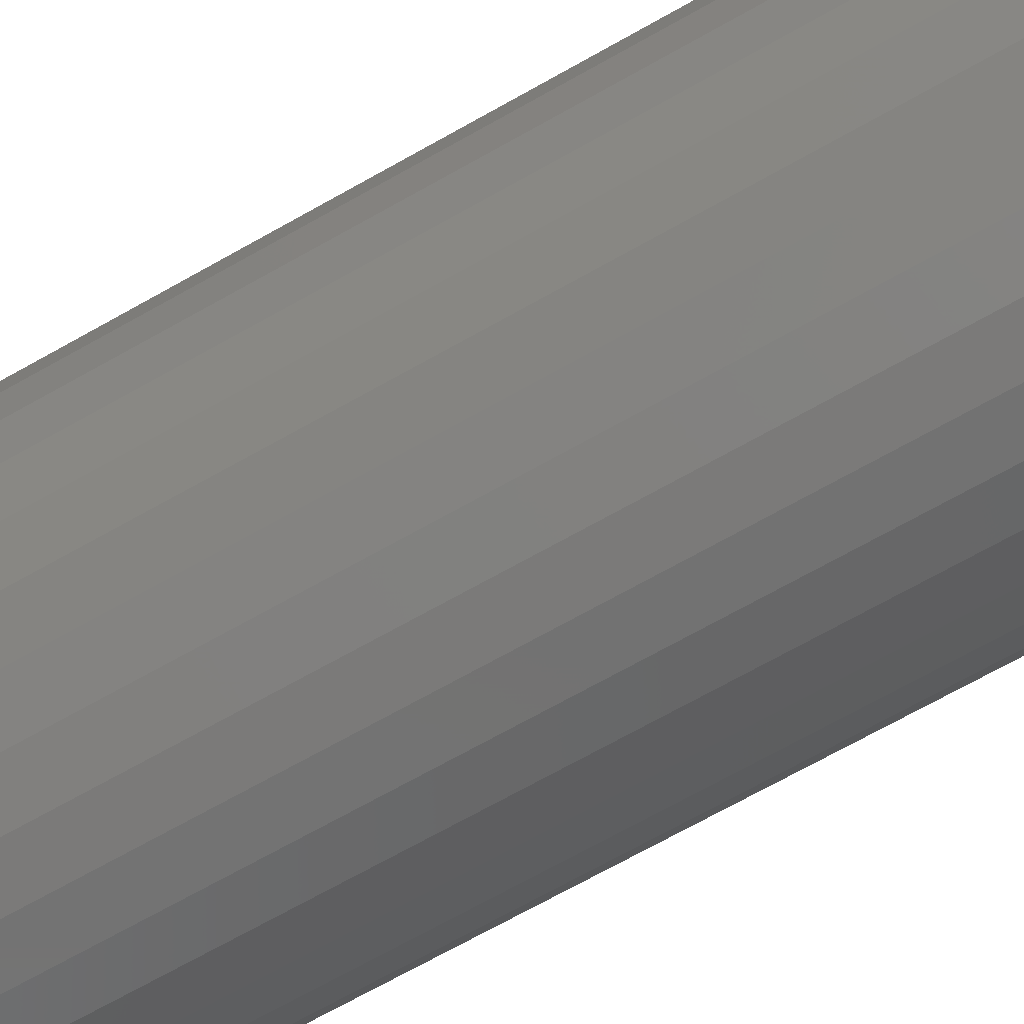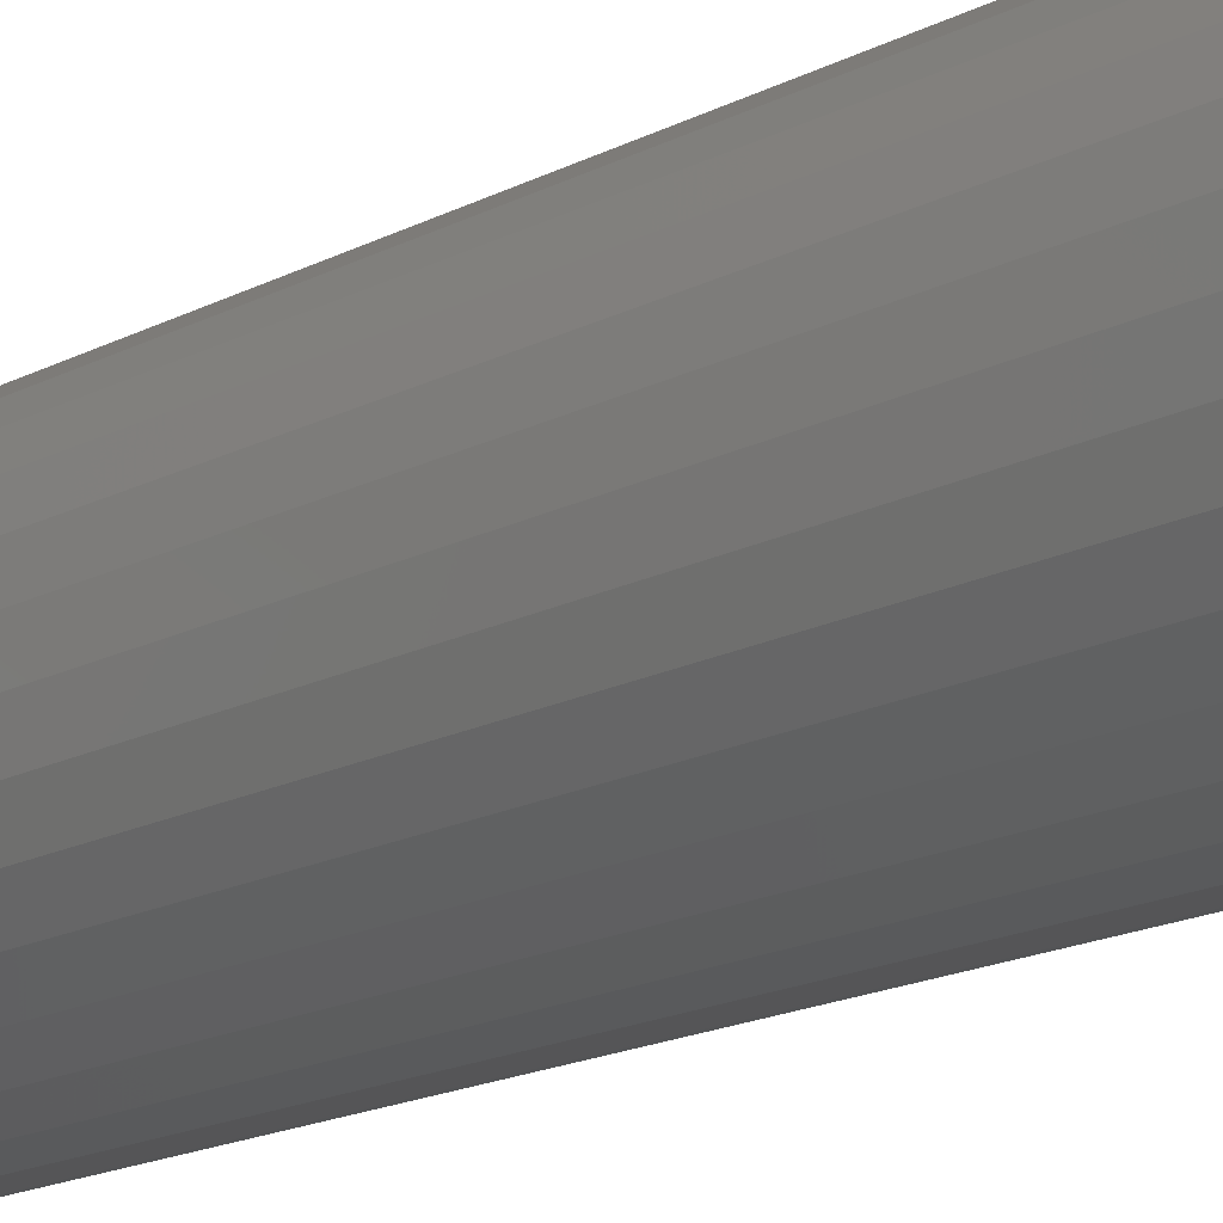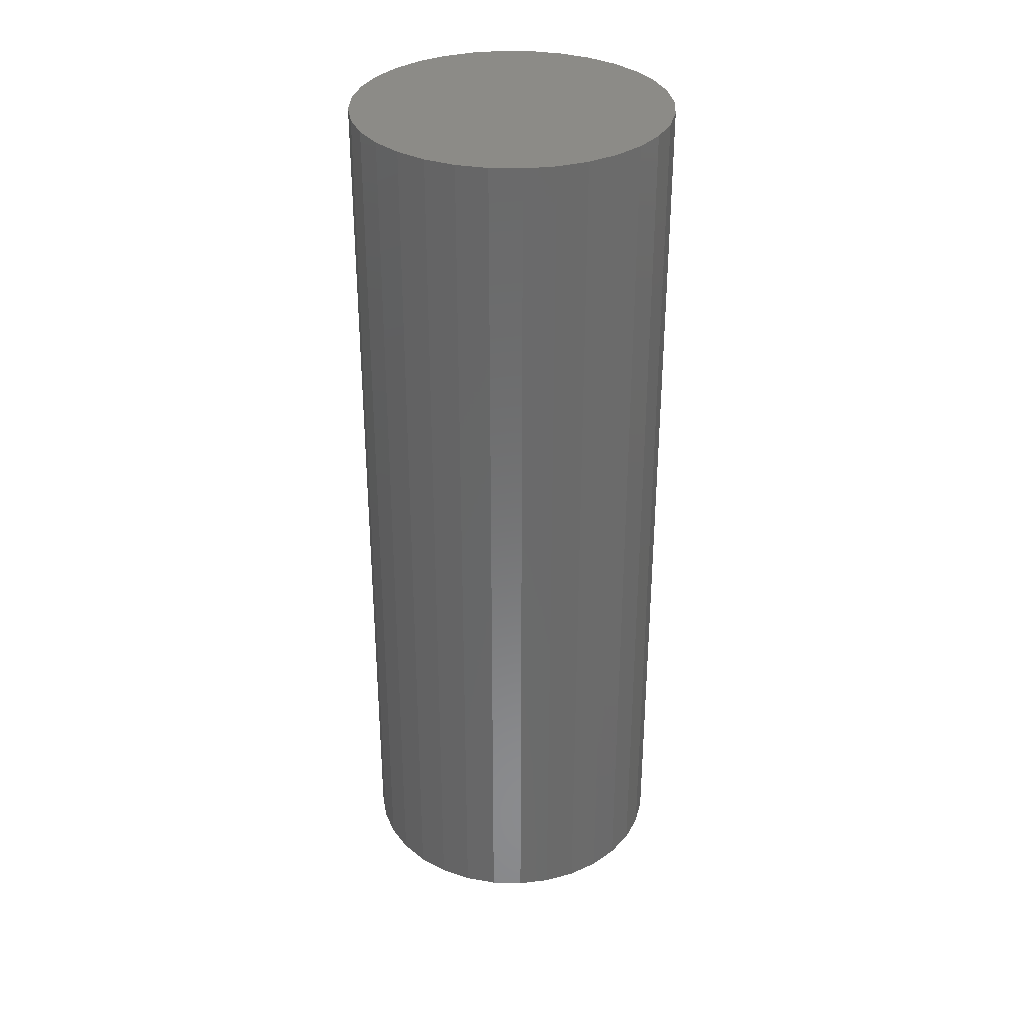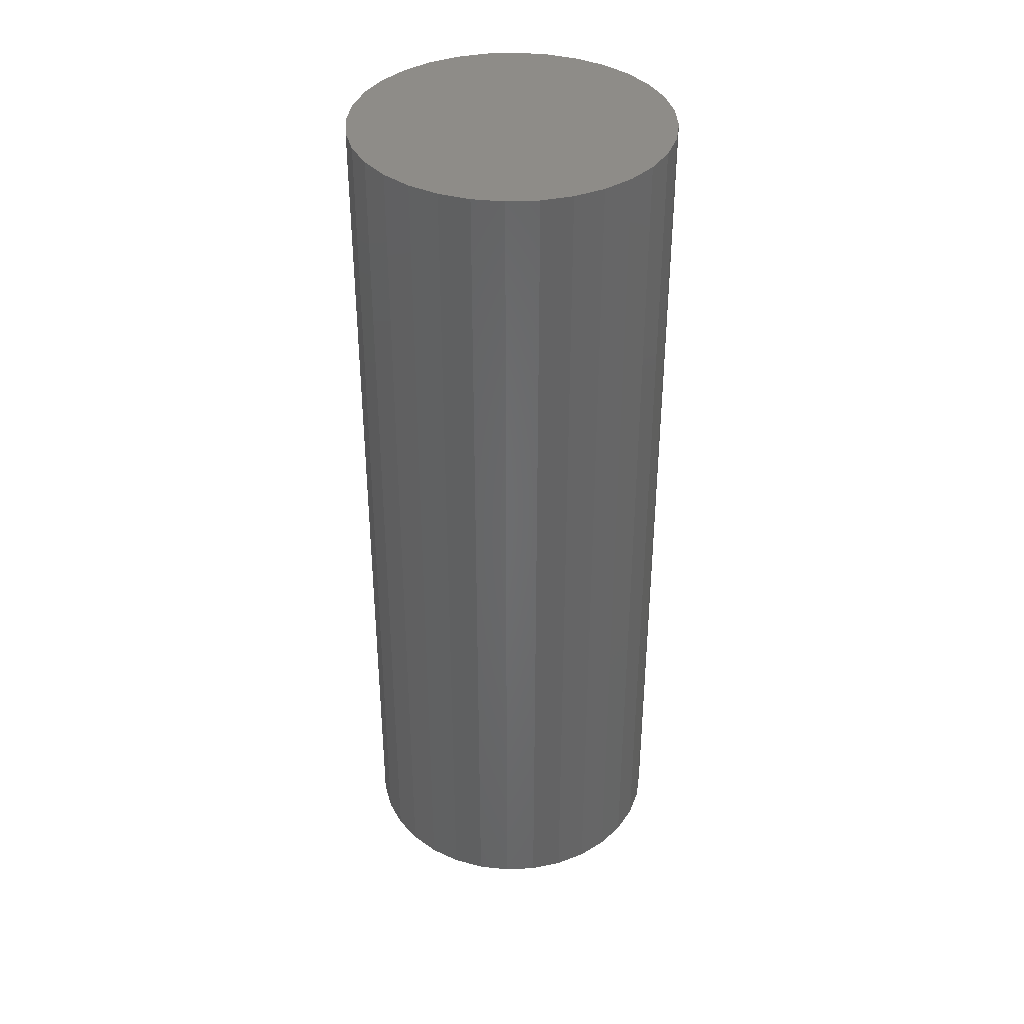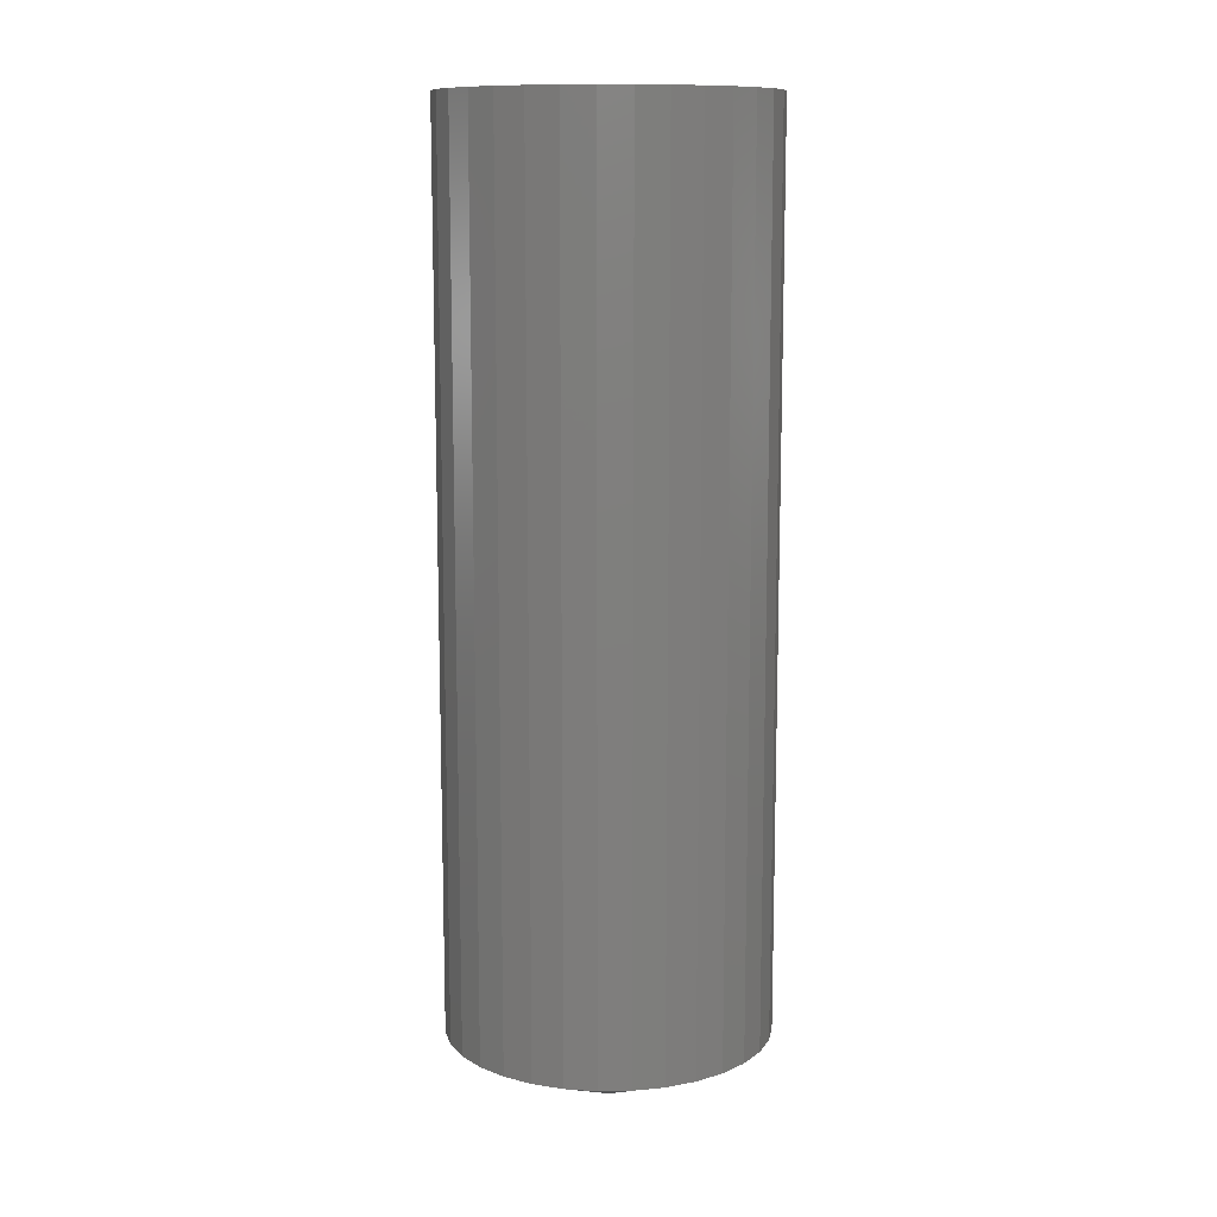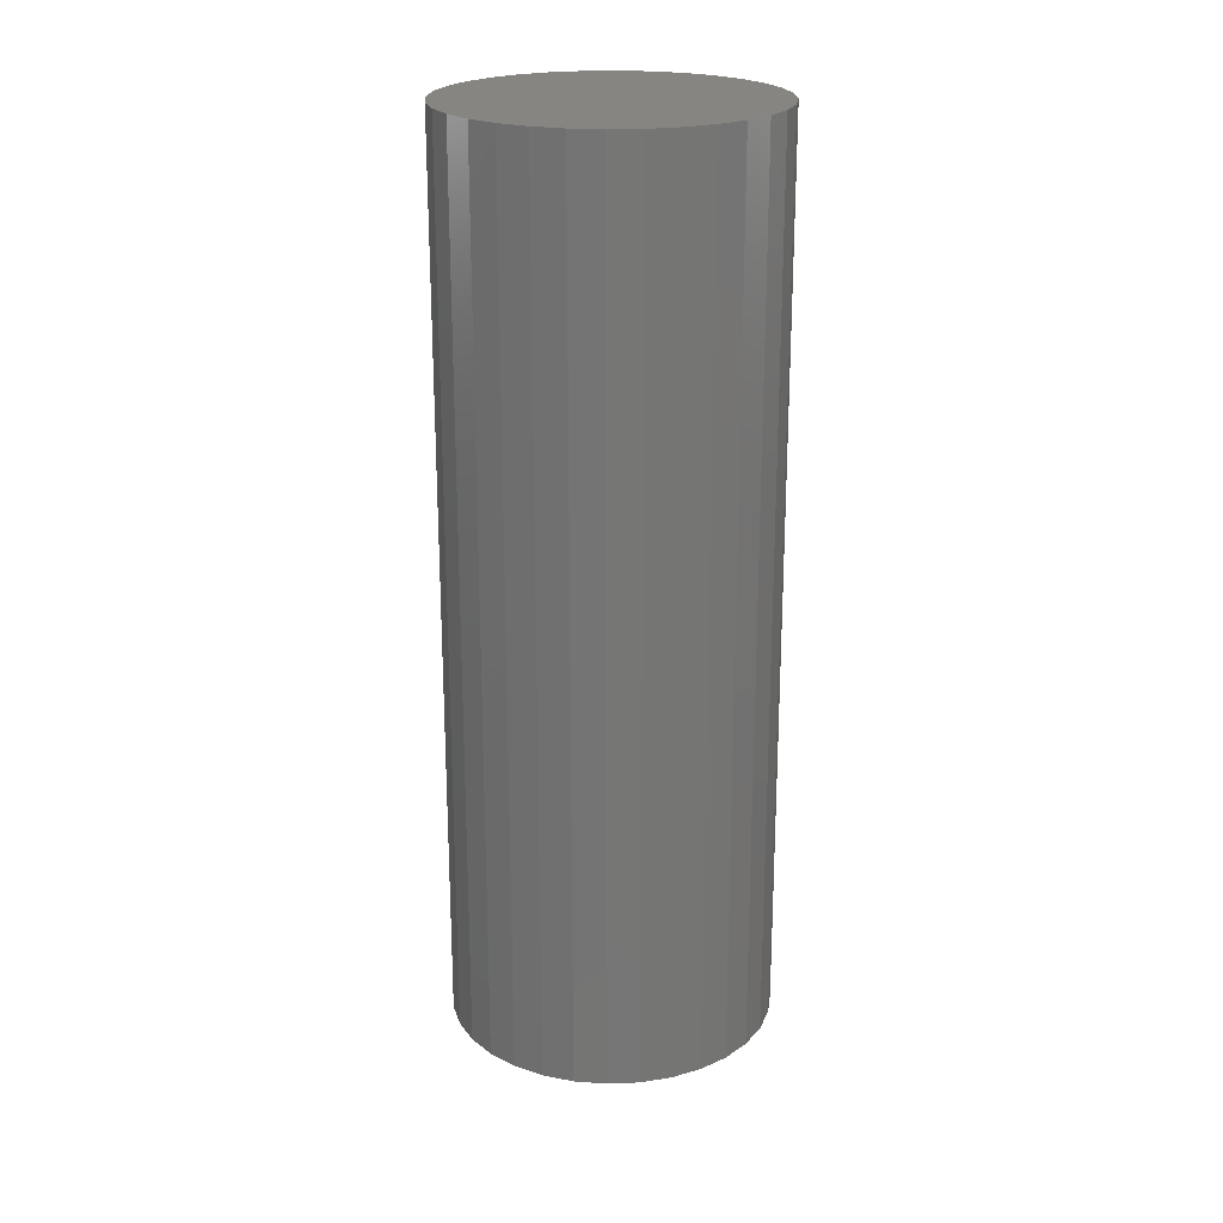
<metadata>
{"format":"stl","ext":"stl","renderer":"f3d","projection":"perspective","resolution":1024,"background":"white","views":[{"elev":-69.1,"azim":-60.4,"up":"+Z"},{"elev":-18.5,"azim":-45.8,"up":"+Z"},{"elev":33.1,"azim":-59.8,"up":"+Y"},{"elev":37.9,"azim":35.9,"up":"+Y"},{"elev":11.5,"azim":59.8,"up":"+Y"},{"elev":22.1,"azim":91.7,"up":"+Y"}]}
</metadata>
<code>
# stl→obj: 97 verts, 190 faces
v -0.03453 -0.75 0.08466
v -0.06048 -0.75 0.08225
v -0.03064 -0.75 0.08225
v -0.06385 -0.75 0.07918
v -0.02727 -0.75 0.07918
v -0.0666 -0.75 0.07553
v -0.02451 -0.75 0.07553
v -0.06864 -0.75 0.07144
v -0.02248 -0.75 0.07144
v -0.06989 -0.75 0.06705
v -0.02123 -0.75 0.06705
v -0.02128 -0.75 0.05767
v -0.06843 -0.75 0.05303
v -0.02269 -0.75 0.05303
v -0.06614 -0.75 0.04875
v -0.02498 -0.75 0.04875
v -0.06306 -0.75 0.045
v -0.02806 -0.75 0.045
v -0.05931 -0.75 0.04192
v -0.03181 -0.75 0.04192
v -0.05503 -0.75 0.03963
v -0.03609 -0.75 0.03963
v -0.05039 -0.75 0.03822
v -0.04556 -0.75 0.03775
v -0.04073 -0.75 0.03822
v -0.05659 -0.75 0.08466
v -0.03879 -0.75 0.08631
v -0.04328 -0.75 0.08715
v -0.04784 -0.75 0.08715
v -0.05233 -0.75 0.08631
v -0.02081 -0.75 0.0625
v -0.07031 -0.75 0.0625
v -0.06984 -0.75 0.05767
v 0.08076 7.012e-18 0.0625
v 0.08076 -0.7031 0.0625
v 0.07833 5.509e-18 0.03786
v 0.07833 -0.7031 0.03786
v 0.07114 3.795e-18 0.01416
v 0.07114 -0.7031 0.01416
v 0.05947 1.935e-18 -0.007677
v 0.05947 -0.7031 -0.007677
v 0.04376 -1.156e-32 -0.02682
v 0.04376 -0.7031 -0.02682
v 0.02462 -1.935e-18 -0.04253
v 0.02462 -0.7031 -0.04253
v 0.00278 -3.795e-18 -0.0542
v 0.00278 -0.7031 -0.0542
v -0.02092 -5.509e-18 -0.06139
v -0.02092 -0.7031 -0.06139
v -0.04556 -7.012e-18 -0.06382
v -0.04556 -0.7031 -0.06382
v -0.0702 -8.245e-18 -0.06139
v -0.0702 -0.7031 -0.06139
v -0.0939 -9.162e-18 -0.0542
v -0.0939 -0.7031 -0.0542
v -0.1157 -9.726e-18 -0.04253
v -0.1157 -0.7031 -0.04253
v -0.1349 -9.916e-18 -0.02682
v -0.1349 -0.7031 -0.02682
v -0.1506 -9.726e-18 -0.007677
v -0.1506 -0.7031 -0.007677
v -0.1623 -9.162e-18 0.01416
v -0.1623 -0.7031 0.01416
v -0.1694 -8.245e-18 0.03786
v -0.1694 -0.7031 0.03786
v -0.1719 -7.012e-18 0.0625
v -0.1719 -0.7031 0.0625
v -0.1694 -5.509e-18 0.08714
v -0.1694 -0.7031 0.08714
v -0.1623 -3.795e-18 0.1108
v -0.1623 -0.7031 0.1108
v -0.1506 -1.935e-18 0.1327
v -0.1506 -0.7031 0.1327
v -0.1349 1.541e-33 0.1518
v -0.1349 -0.7031 0.1518
v -0.1157 1.935e-18 0.1675
v -0.1157 -0.7031 0.1675
v -0.0939 3.795e-18 0.1792
v -0.0939 -0.7031 0.1792
v -0.0702 5.509e-18 0.1864
v -0.0702 -0.7031 0.1864
v -0.04556 7.012e-18 0.1888
v -0.04556 -0.7031 0.1888
v -0.02092 8.245e-18 0.1864
v -0.02092 -0.7031 0.1864
v 0.00278 9.162e-18 0.1792
v 0.00278 -0.7031 0.1792
v 0.02462 9.726e-18 0.1675
v 0.02462 -0.7031 0.1675
v 0.04376 9.916e-18 0.1518
v 0.04376 -0.7031 0.1518
v 0.05947 9.726e-18 0.1327
v 0.05947 -0.7031 0.1327
v 0.07114 9.162e-18 0.1108
v 0.07114 -0.7031 0.1108
v 0.07833 8.245e-18 0.08714
v 0.07833 -0.7031 0.08714
f 1 2 3
f 3 2 4
f 3 4 5
f 5 4 6
f 5 6 7
f 7 6 8
f 7 8 9
f 9 8 10
f 9 10 11
f 12 13 14
f 14 13 15
f 14 15 16
f 16 15 17
f 16 17 18
f 18 17 19
f 18 19 20
f 20 19 21
f 20 21 22
f 22 21 23
f 22 23 24
f 22 24 25
f 26 2 1
f 26 1 27
f 26 27 28
f 26 28 29
f 26 29 30
f 11 10 31
f 31 10 32
f 31 32 12
f 12 32 33
f 12 33 13
f 34 35 36
f 36 35 37
f 36 37 38
f 38 37 39
f 38 39 40
f 40 39 41
f 40 41 42
f 42 41 43
f 42 43 44
f 44 43 45
f 44 45 46
f 46 45 47
f 46 47 48
f 48 47 49
f 48 49 50
f 50 49 51
f 50 51 52
f 52 51 53
f 52 53 54
f 54 53 55
f 54 55 56
f 56 55 57
f 56 57 58
f 58 57 59
f 58 59 60
f 60 59 61
f 60 61 62
f 62 61 63
f 62 63 64
f 64 63 65
f 64 65 66
f 66 65 67
f 66 67 68
f 68 67 69
f 68 69 70
f 70 69 71
f 70 71 72
f 72 71 73
f 72 73 74
f 74 73 75
f 74 75 76
f 76 75 77
f 76 77 78
f 78 77 79
f 78 79 80
f 80 79 81
f 80 81 82
f 82 81 83
f 82 83 84
f 84 83 85
f 84 85 86
f 86 85 87
f 86 87 88
f 88 87 89
f 88 89 90
f 90 89 91
f 90 91 92
f 92 91 93
f 92 93 94
f 94 93 95
f 94 95 96
f 96 95 97
f 96 97 34
f 34 97 35
f 93 91 7
f 7 95 93
f 9 95 7
f 95 9 11
f 89 87 3
f 3 91 89
f 5 91 3
f 5 7 91
f 83 81 28
f 28 85 83
f 27 85 28
f 27 87 85
f 1 87 27
f 1 3 87
f 79 77 30
f 30 81 79
f 29 81 30
f 29 28 81
f 75 73 4
f 2 75 4
f 2 77 75
f 26 77 2
f 26 30 77
f 8 71 69
f 6 71 8
f 6 73 71
f 4 73 6
f 31 35 97
f 31 97 95
f 31 95 11
f 67 32 10
f 67 10 8
f 67 8 69
f 61 59 15
f 15 63 61
f 13 63 15
f 33 63 13
f 57 55 19
f 19 59 57
f 17 59 19
f 15 59 17
f 51 49 23
f 53 51 23
f 23 55 53
f 21 55 23
f 19 55 21
f 47 45 22
f 22 49 47
f 25 49 22
f 24 49 25
f 24 23 49
f 43 41 18
f 18 45 43
f 20 45 18
f 22 45 20
f 39 37 14
f 14 41 39
f 16 41 14
f 18 41 16
f 32 67 65
f 32 65 63
f 32 63 33
f 35 31 12
f 35 12 14
f 35 14 37
f 82 84 80
f 78 80 84
f 86 78 84
f 76 78 86
f 88 76 86
f 46 54 44
f 52 54 46
f 48 52 46
f 50 52 48
f 54 56 44
f 44 56 58
f 44 58 42
f 42 58 60
f 42 60 40
f 40 60 62
f 40 62 38
f 38 62 64
f 38 64 36
f 36 64 66
f 36 66 34
f 34 66 68
f 34 68 96
f 96 68 70
f 96 70 94
f 94 70 72
f 94 72 92
f 92 72 74
f 92 74 90
f 90 74 76
f 90 76 88

</code>
